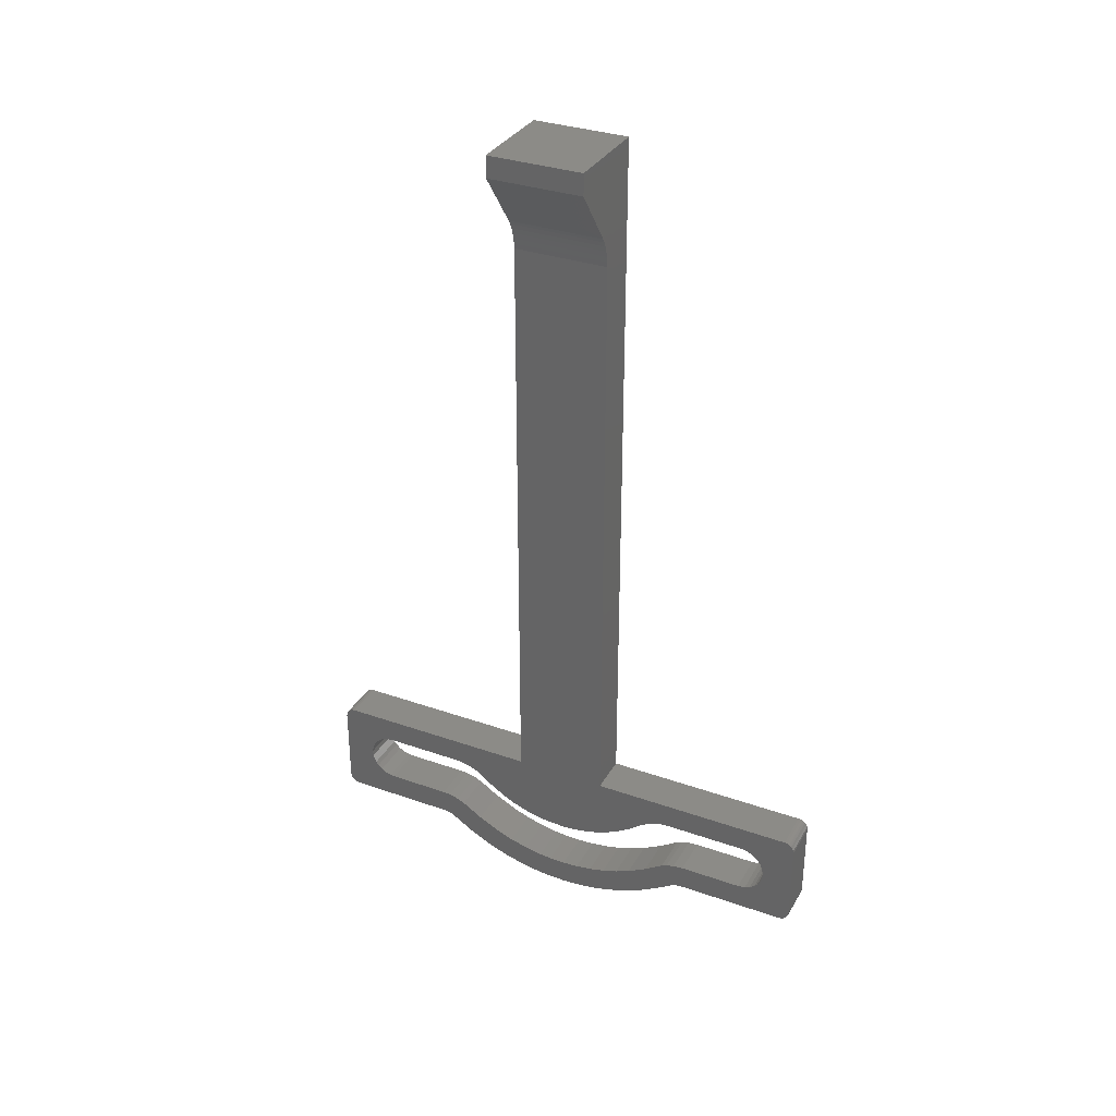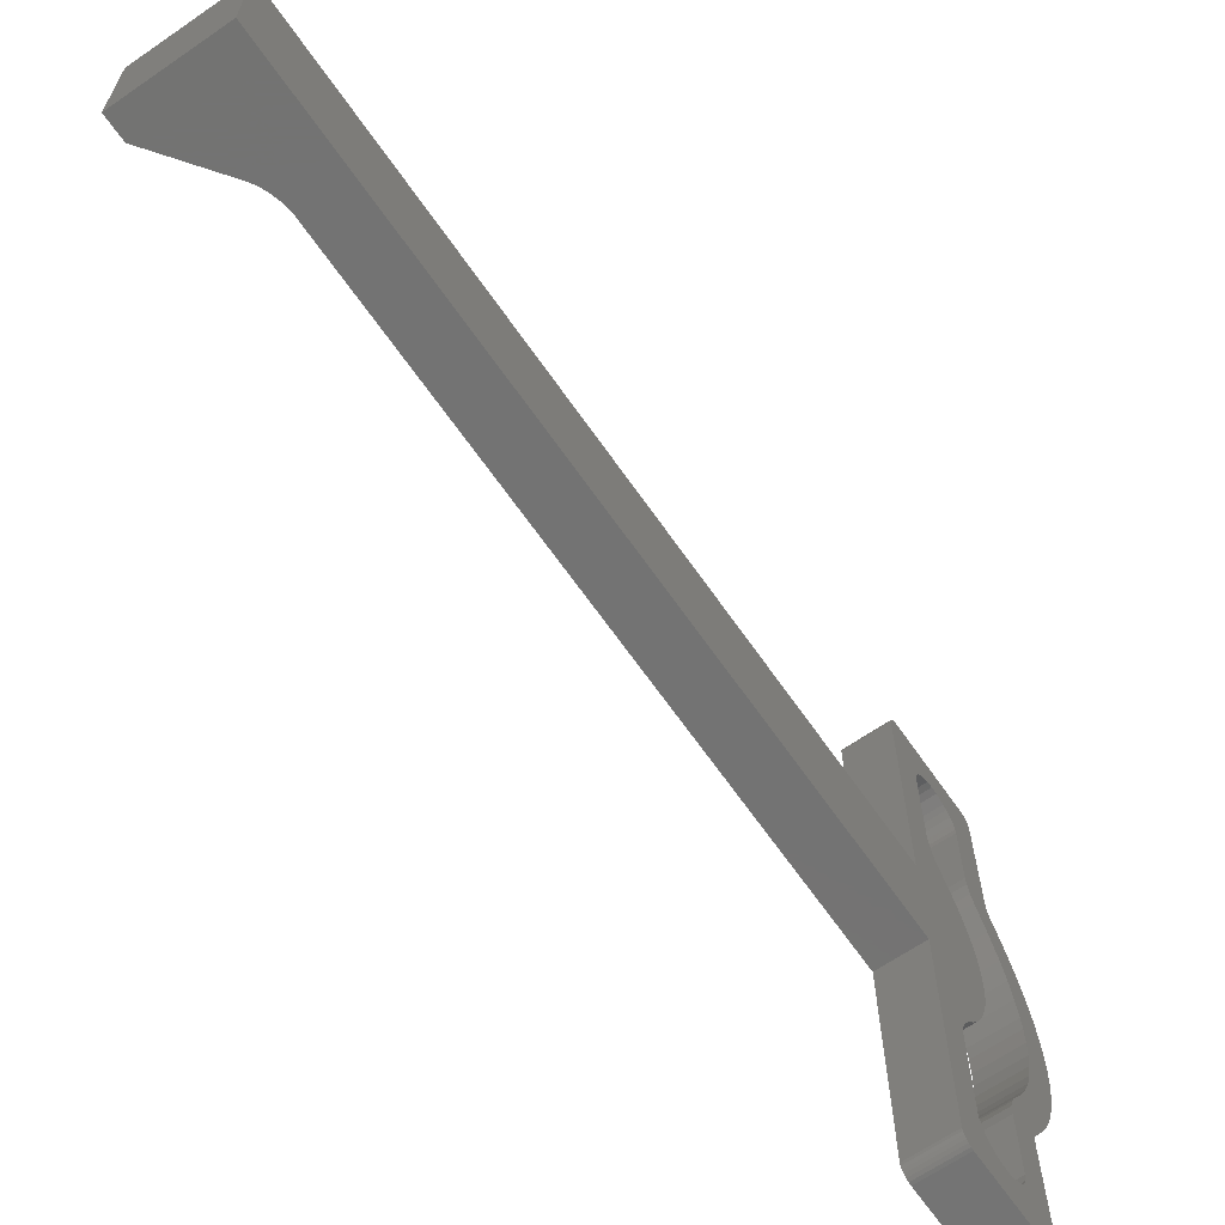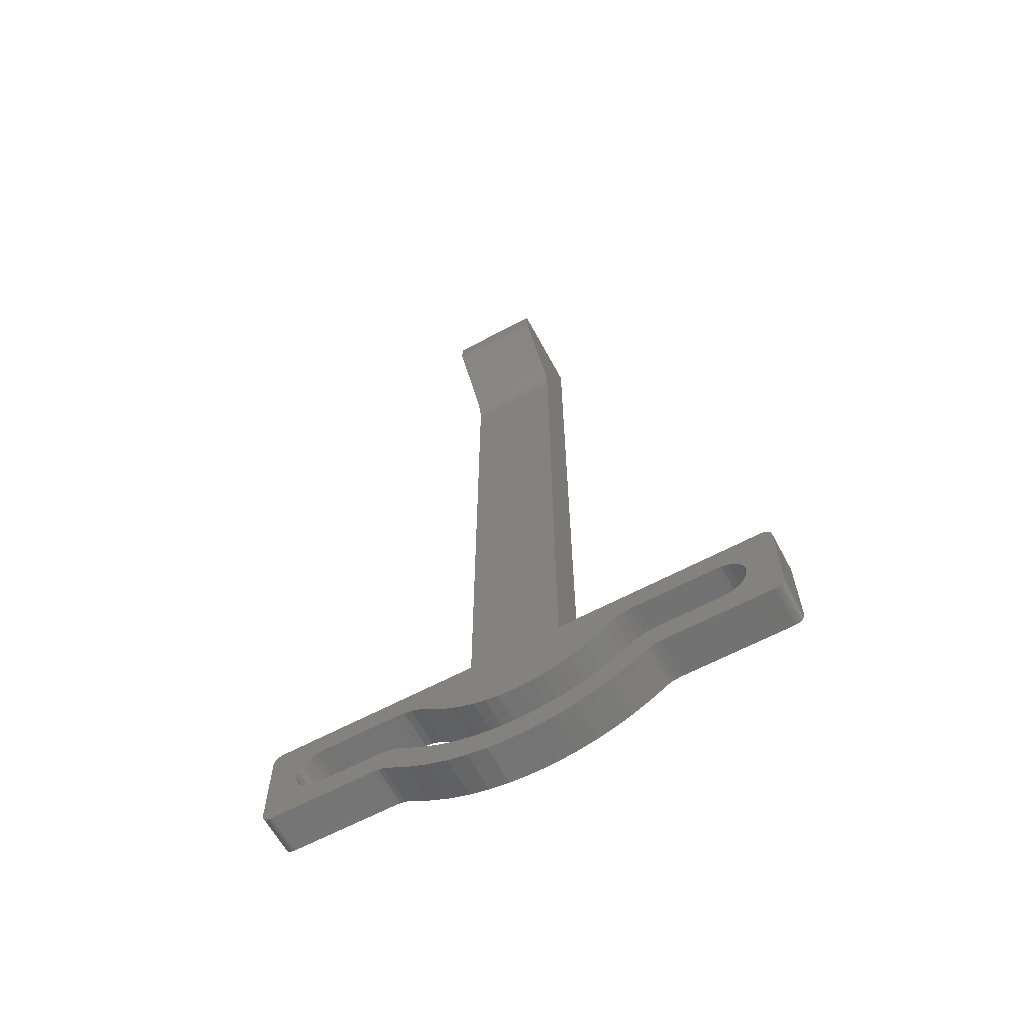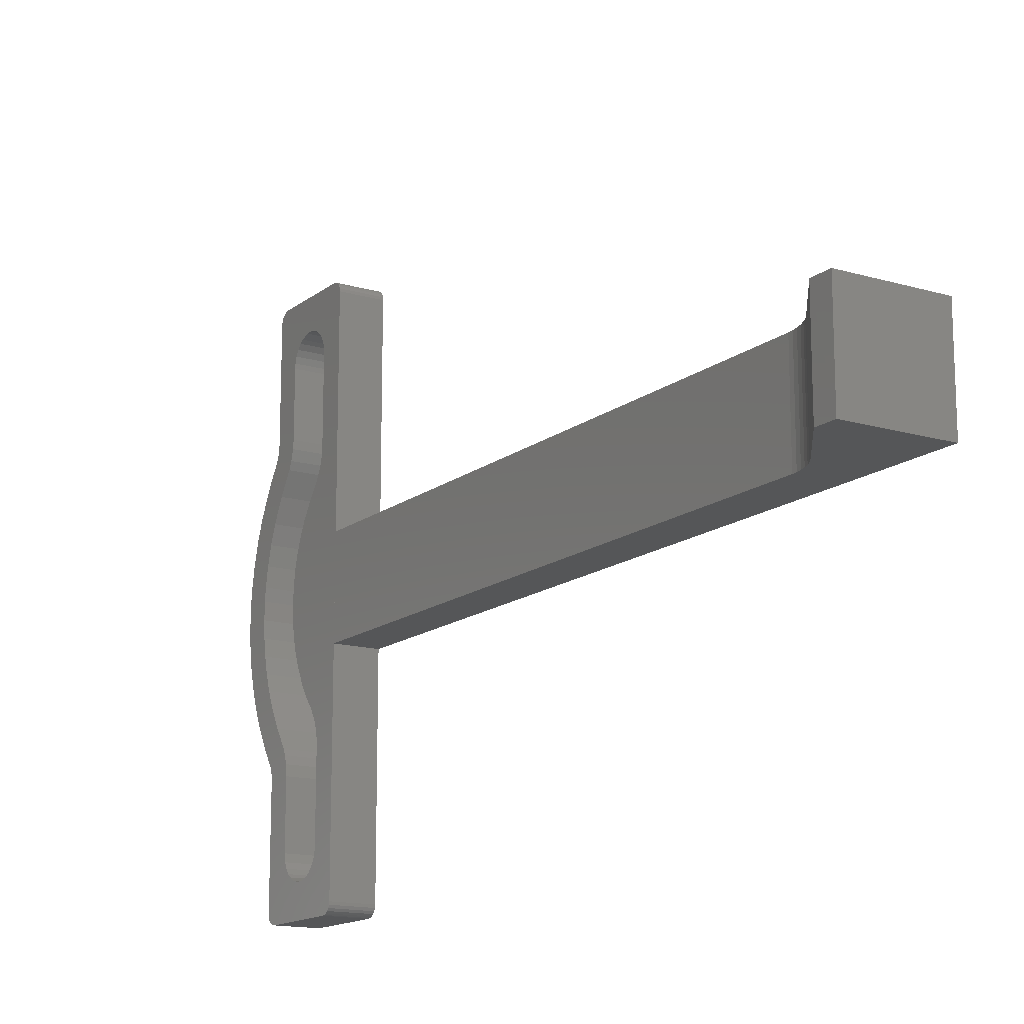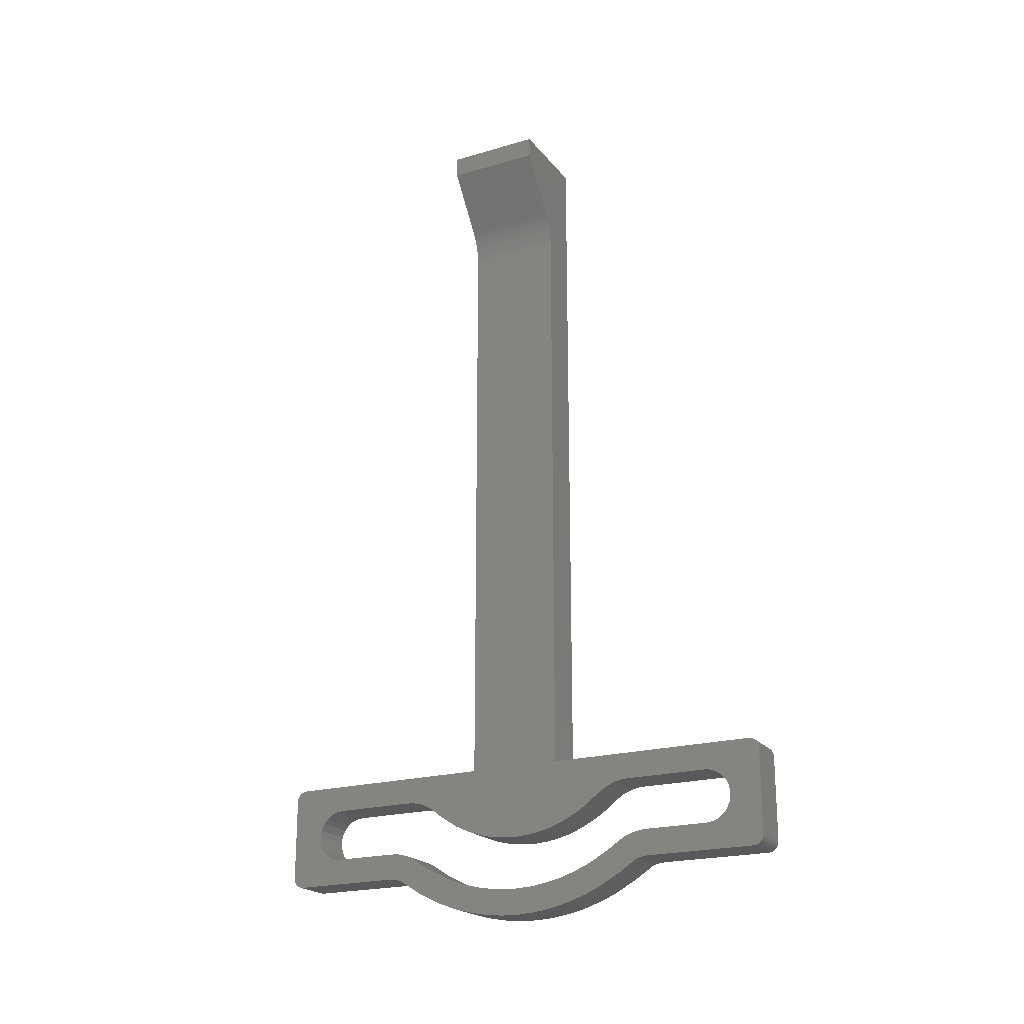
<metadata>
{"format":"stl","ext":"stl","renderer":"f3d","projection":"perspective","resolution":1024,"background":"white","views":[{"elev":33.1,"azim":115.8,"up":"+Y"},{"elev":-65.3,"azim":-145.3,"up":"+Z"},{"elev":-63.6,"azim":118.3,"up":"+Y"},{"elev":-14.9,"azim":147.7,"up":"+Z"},{"elev":-21.3,"azim":117.6,"up":"+Y"}]}
</metadata>
<code>
# stl→obj: 268 verts, 538 faces
v -402.8 126.7 14.79
v -398.8 116.3 14.79
v -402.8 58.67 14.79
v -398.7 116.7 14.79
v -398.6 117.3 14.79
v -398.5 117.8 14.79
v -398.3 118.4 14.79
v -398 118.9 14.79
v -393.8 126.7 14.79
v -398.8 58.67 14.79
v -397.8 119.3 14.79
v -393.8 124.6 14.79
v -402.8 126.7 23.79
v -393.8 126.7 23.79
v -393.8 124.6 23.79
v -397.8 119.3 23.79
v -398.5 117.8 23.79
v -398.6 117.3 23.79
v -398.7 116.7 23.79
v -398.8 116.3 23.79
v -398.3 118.4 23.79
v -398 118.9 23.79
v -398.8 58.66 23.79
v -402.8 58.67 23.79
v -402.8 48.7 44.05
v -402.8 48.66 33.27
v -402.8 48.66 43.79
v -402.8 58.66 43.79
v -402.8 44.21 20.6
v -402.8 44.28 17.08
v -402.8 44.17 18.84
v -402.8 44.33 21.96
v -402.8 44.54 15.33
v -402.8 44.68 23.9
v -402.8 44.94 13.61
v -402.8 45.2 25.82
v -402.8 45.49 11.92
v -402.8 45.92 27.7
v -402.8 46.18 10.27
v -402.8 47.09 30.01
v -402.8 46.71 20.46
v -402.8 46.67 18.9
v -402.8 46.81 21.62
v -402.8 47.12 23.35
v -402.8 48.33 31.94
v -402.8 47.58 25.04
v -402.8 48.2 26.68
v -402.8 49.26 28.77
v -402.8 48.49 32.3
v -402.8 48.63 32.82
v -402.8 48.8 44.29
v -402.8 48.96 44.49
v -402.8 49.16 44.65
v -402.8 49.41 44.75
v -402.8 50.53 30.74
v -402.8 49.66 44.79
v -402.8 51.16 39.29
v -402.8 51.21 39.72
v -402.8 51.37 40.28
v -402.8 51.66 40.78
v -402.8 52.06 41.2
v -402.8 52.41 41.45
v -402.8 57.66 44.79
v -402.8 50.85 31.45
v -402.8 51.1 32.39
v -402.8 51.16 33.17
v -402.8 53.23 41.75
v -402.8 53.81 41.78
v -402.8 54.38 41.68
v -402.8 55.04 41.37
v -402.8 55.48 41
v -402.8 55.83 40.53
v -402.8 56.06 40
v -402.8 56.16 39.29
v -402.8 56.16 31.45
v -402.8 56.17 7.127
v -402.8 57.67 -6.213
v -402.8 57.92 -6.179
v -402.8 57.92 44.75
v -402.8 58.17 -6.079
v -402.8 58.16 44.65
v -402.8 58.37 -5.92
v -402.8 58.37 44.49
v -402.8 58.53 -5.713
v -402.8 58.53 44.29
v -402.8 58.63 -5.472
v -402.8 58.63 44.05
v -402.8 58.67 -5.213
v -402.8 47.31 8.197
v -402.8 46.77 17.34
v -402.8 47 15.8
v -402.8 47.35 14.28
v -402.8 48.41 6.49
v -402.8 47.84 12.79
v -402.8 48.44 11.35
v -402.8 48.49 6.29
v -402.8 49.47 9.472
v -402.8 48.6 5.902
v -402.8 48.67 5.272
v -402.8 48.67 -5.213
v -402.8 48.7 -5.472
v -402.8 48.8 -5.713
v -402.8 48.96 -5.92
v -402.8 49.17 -6.079
v -402.8 49.41 -6.179
v -402.8 49.67 -6.213
v -402.8 50.62 7.664
v -402.8 51.17 -0.7132
v -402.8 51.27 -1.429
v -402.8 51.5 -1.961
v -402.8 51.85 -2.425
v -402.8 52.17 -2.718
v -402.8 50.85 7.124
v -402.8 51.07 6.371
v -402.8 51.17 5.399
v -402.8 52.81 -3.058
v -402.8 53.38 -3.192
v -402.8 53.96 -3.192
v -402.8 54.52 -3.058
v -402.8 54.92 -2.878
v -402.8 55.27 -2.625
v -402.8 55.67 -2.203
v -402.8 55.96 -1.701
v -402.8 56.12 -1.146
v -402.8 56.17 -0.7131
v -402.8 51.76 20.9
v -402.8 51.76 17.67
v -402.8 51.67 18.96
v -402.8 51.98 16.4
v -402.8 51.98 22.17
v -402.8 52.31 15.15
v -402.8 52.31 23.42
v -402.8 52.76 24.63
v -402.8 52.83 13.79
v -402.8 53.32 25.8
v -402.8 53.64 12.21
v -402.8 54.36 27.43
v -402.8 54.36 11.14
v -402.8 55.08 10.23
v -402.8 55.31 28.66
v -402.8 55.65 9.31
v -402.8 55.7 29.35
v -402.8 55.97 8.487
v -402.8 55.92 29.9
v -402.8 56.1 30.66
v -402.8 56.13 7.716
v -398.8 51.76 17.67
v -398.8 51.76 20.9
v -398.8 51.67 18.96
v -398.8 51.98 16.4
v -398.8 51.98 22.17
v -398.8 52.31 15.15
v -398.8 52.31 23.42
v -398.8 52.76 24.63
v -398.8 52.83 13.79
v -398.8 53.32 25.8
v -398.8 53.64 12.21
v -398.8 54.36 27.43
v -398.8 54.36 11.14
v -398.8 55.08 10.23
v -398.8 55.31 28.66
v -398.8 55.65 9.31
v -398.8 55.7 29.35
v -398.8 55.97 8.487
v -398.8 55.92 29.9
v -398.8 56.1 30.66
v -398.8 56.13 7.716
v -398.8 56.16 31.45
v -398.8 56.17 7.127
v -398.8 47.31 8.197
v -398.8 46.67 18.9
v -398.8 46.18 10.27
v -398.8 46.77 17.34
v -398.8 47 15.8
v -398.8 47.35 14.28
v -398.8 48.41 6.49
v -398.8 47.84 12.79
v -398.8 48.44 11.35
v -398.8 48.49 6.29
v -398.8 49.47 9.472
v -398.8 48.6 5.902
v -398.8 48.67 5.272
v -398.8 48.67 -5.213
v -398.8 48.7 -5.472
v -398.8 48.8 -5.713
v -398.8 48.96 -5.92
v -398.8 49.17 -6.079
v -398.8 49.41 -6.179
v -398.8 49.67 -6.213
v -398.8 50.62 7.664
v -398.8 51.17 -0.7132
v -398.8 51.27 -1.429
v -398.8 51.5 -1.961
v -398.8 51.85 -2.425
v -398.8 52.17 -2.718
v -398.8 57.67 -6.213
v -398.8 50.85 7.124
v -398.8 51.07 6.371
v -398.8 52.81 -3.058
v -398.8 53.38 -3.192
v -398.8 53.96 -3.192
v -398.8 54.52 -3.058
v -398.8 54.92 -2.878
v -398.8 55.27 -2.625
v -398.8 55.67 -2.203
v -398.8 55.96 -1.701
v -398.8 56.12 -1.146
v -398.8 56.17 -0.7131
v -398.8 44.28 17.08
v -398.8 44.21 20.6
v -398.8 44.17 18.84
v -398.8 44.33 21.96
v -398.8 44.54 15.33
v -398.8 44.68 23.9
v -398.8 44.94 13.61
v -398.8 45.2 25.82
v -398.8 45.49 11.92
v -398.8 45.92 27.7
v -398.8 47.09 30.01
v -398.8 46.71 20.46
v -398.8 46.81 21.62
v -398.8 47.12 23.35
v -398.8 48.33 31.94
v -398.8 47.58 25.04
v -398.8 48.2 26.68
v -398.8 49.26 28.77
v -398.8 48.49 32.3
v -398.8 48.63 32.82
v -398.8 48.66 33.27
v -398.8 48.66 43.79
v -398.8 48.7 44.05
v -398.8 48.8 44.29
v -398.8 48.96 44.49
v -398.8 49.16 44.65
v -398.8 49.41 44.75
v -398.8 50.53 30.74
v -398.8 49.66 44.79
v -398.8 51.16 39.29
v -398.8 51.21 39.72
v -398.8 51.37 40.28
v -398.8 51.66 40.78
v -398.8 52.06 41.2
v -398.8 52.41 41.45
v -398.8 57.66 44.79
v -398.8 50.85 31.45
v -398.8 51.1 32.39
v -398.8 51.16 33.17
v -398.8 53.23 41.75
v -398.8 53.81 41.78
v -398.8 54.38 41.68
v -398.8 55.04 41.37
v -398.8 55.48 41
v -398.8 55.83 40.53
v -398.8 56.06 40
v -398.8 56.16 39.29
v -398.8 57.92 -6.179
v -398.8 57.92 44.75
v -398.8 58.17 -6.079
v -398.8 58.16 44.65
v -398.8 58.37 -5.92
v -398.8 58.37 44.49
v -398.8 58.53 -5.713
v -398.8 58.53 44.29
v -398.8 58.63 -5.472
v -398.8 58.63 44.05
v -398.8 58.67 -5.213
v -398.8 58.66 43.79
v -398.8 51.17 5.399
f 1 2 3
f 2 1 4
f 4 1 5
f 5 1 6
f 6 1 7
f 7 1 8
f 8 1 9
f 3 2 10
f 8 9 11
f 11 9 12
f 13 9 1
f 9 13 14
f 9 15 12
f 15 9 14
f 9 15 12
f 15 9 14
f 11 15 16
f 15 11 12
f 5 17 18
f 17 5 6
f 4 18 19
f 18 4 5
f 2 19 20
f 19 2 4
f 6 21 17
f 21 6 7
f 8 16 22
f 16 8 11
f 7 22 21
f 22 7 8
f 23 20 24
f 13 22 14
f 22 13 21
f 21 13 17
f 17 13 18
f 18 13 19
f 19 13 20
f 20 13 24
f 14 22 16
f 14 16 15
f 25 26 27
f 24 3 28
f 3 24 1
f 1 24 13
f 29 30 31
f 30 29 32
f 30 32 33
f 33 32 34
f 33 34 35
f 35 34 36
f 35 36 37
f 37 36 38
f 37 38 39
f 39 38 40
f 39 40 41
f 39 41 42
f 41 40 43
f 43 40 44
f 44 40 45
f 44 45 46
f 46 45 47
f 47 45 48
f 48 45 49
f 48 49 50
f 48 50 26
f 48 26 25
f 48 25 51
f 48 51 52
f 48 52 53
f 48 53 54
f 48 54 55
f 55 54 56
f 55 56 57
f 57 56 58
f 58 56 59
f 59 56 60
f 60 56 61
f 61 56 62
f 62 56 63
f 55 57 64
f 64 57 65
f 65 57 66
f 62 63 67
f 67 63 68
f 68 63 69
f 69 63 70
f 70 63 71
f 71 63 72
f 72 63 73
f 73 63 74
f 74 63 75
f 75 63 76
f 76 63 77
f 77 63 78
f 78 63 79
f 78 79 80
f 80 79 81
f 80 81 82
f 82 81 83
f 82 83 84
f 84 83 85
f 84 85 86
f 86 85 87
f 86 87 88
f 88 87 28
f 88 28 3
f 42 89 39
f 89 42 90
f 89 90 91
f 89 91 92
f 89 92 93
f 93 92 94
f 93 94 95
f 93 95 96
f 96 95 97
f 96 97 98
f 98 97 99
f 99 97 100
f 100 97 101
f 101 97 102
f 102 97 103
f 103 97 104
f 104 97 105
f 105 97 106
f 106 97 107
f 106 107 108
f 106 108 109
f 106 109 110
f 106 110 111
f 106 111 112
f 106 112 77
f 108 107 113
f 108 113 114
f 108 114 115
f 77 112 116
f 77 116 117
f 77 117 118
f 77 118 119
f 77 119 120
f 77 120 121
f 77 121 122
f 77 122 123
f 77 123 124
f 77 124 125
f 77 125 76
f 126 127 128
f 127 126 129
f 129 126 130
f 129 130 131
f 131 130 132
f 131 132 133
f 131 133 134
f 134 133 135
f 134 135 136
f 136 135 137
f 136 137 138
f 138 137 139
f 139 137 140
f 139 140 141
f 141 140 142
f 141 142 143
f 143 142 144
f 143 144 145
f 143 145 146
f 146 145 75
f 146 75 76
f 147 148 149
f 148 147 150
f 148 150 151
f 151 150 152
f 151 152 153
f 153 152 154
f 154 152 155
f 154 155 156
f 156 155 157
f 156 157 158
f 158 157 159
f 158 159 160
f 158 160 161
f 161 160 162
f 161 162 163
f 163 162 164
f 163 164 165
f 165 164 166
f 166 164 167
f 166 167 168
f 168 167 169
f 170 171 172
f 171 170 173
f 173 170 174
f 174 170 175
f 175 170 176
f 175 176 177
f 177 176 178
f 178 176 179
f 178 179 180
f 180 179 181
f 180 181 182
f 180 182 183
f 180 183 184
f 180 184 185
f 180 185 186
f 180 186 187
f 180 187 188
f 180 188 189
f 180 189 190
f 190 189 191
f 191 189 192
f 192 189 193
f 193 189 194
f 194 189 195
f 195 189 196
f 190 191 197
f 197 191 198
f 195 196 199
f 199 196 200
f 200 196 201
f 201 196 202
f 202 196 203
f 203 196 204
f 204 196 205
f 205 196 206
f 206 196 207
f 207 196 208
f 208 196 169
f 209 210 211
f 210 209 212
f 212 209 213
f 212 213 214
f 214 213 215
f 214 215 216
f 216 215 217
f 216 217 218
f 218 217 172
f 218 172 219
f 219 172 220
f 220 172 171
f 219 220 221
f 219 221 222
f 219 222 223
f 223 222 224
f 223 224 225
f 223 225 226
f 223 226 227
f 227 226 228
f 228 226 229
f 229 226 230
f 230 226 231
f 231 226 232
f 232 226 233
f 233 226 234
f 234 226 235
f 235 226 236
f 235 236 237
f 237 236 238
f 237 238 239
f 237 239 240
f 237 240 241
f 237 241 242
f 237 242 243
f 237 243 244
f 238 236 245
f 238 245 246
f 238 246 247
f 244 243 248
f 244 248 249
f 244 249 250
f 244 250 251
f 244 251 252
f 244 252 253
f 244 253 254
f 244 254 255
f 244 255 168
f 244 168 169
f 244 169 196
f 244 196 256
f 244 256 257
f 257 256 258
f 257 258 259
f 259 258 260
f 259 260 261
f 261 260 262
f 261 262 263
f 263 262 264
f 263 264 265
f 265 264 266
f 265 266 267
f 267 266 23
f 23 266 10
f 23 10 2
f 23 2 20
f 268 198 191
f 24 267 23
f 267 24 28
f 229 50 228
f 50 229 26
f 228 49 227
f 49 228 50
f 227 45 223
f 45 227 49
f 223 40 219
f 40 223 45
f 219 38 218
f 38 219 40
f 218 36 216
f 36 218 38
f 216 34 214
f 34 216 36
f 214 32 212
f 32 214 34
f 212 29 210
f 29 212 32
f 210 31 211
f 31 210 29
f 211 30 209
f 30 211 31
f 209 33 213
f 33 209 30
f 213 35 215
f 35 213 33
f 215 37 217
f 37 215 35
f 217 39 172
f 39 217 37
f 172 89 170
f 89 172 39
f 170 93 176
f 93 170 89
f 176 96 179
f 96 176 93
f 179 98 181
f 98 179 96
f 181 99 182
f 99 181 98
f 182 100 183
f 100 182 99
f 42 220 171
f 220 42 41
f 41 221 220
f 221 41 43
f 43 222 221
f 222 43 44
f 44 224 222
f 224 44 46
f 46 225 224
f 225 46 47
f 47 226 225
f 226 47 48
f 48 236 226
f 236 48 55
f 55 245 236
f 245 55 64
f 64 246 245
f 246 64 65
f 65 247 246
f 247 65 66
f 66 238 247
f 238 66 57
f 57 239 238
f 239 57 58
f 58 240 239
f 240 58 59
f 59 241 240
f 241 59 60
f 60 242 241
f 242 60 61
f 62 242 61
f 242 62 243
f 248 62 67
f 62 248 243
f 68 248 67
f 248 68 249
f 250 68 69
f 68 250 249
f 251 69 70
f 69 251 250
f 71 251 70
f 251 71 252
f 252 72 253
f 72 252 71
f 253 73 254
f 73 253 72
f 254 74 255
f 74 254 73
f 255 75 168
f 75 255 74
f 168 145 166
f 145 168 75
f 166 144 165
f 144 166 145
f 165 142 163
f 142 165 144
f 163 140 161
f 140 163 142
f 161 137 158
f 137 161 140
f 158 135 156
f 135 158 137
f 156 133 154
f 133 156 135
f 154 132 153
f 132 154 133
f 153 130 151
f 130 153 132
f 151 126 148
f 126 151 130
f 148 128 149
f 128 148 126
f 149 127 147
f 127 149 128
f 147 129 150
f 129 147 127
f 150 131 152
f 131 150 129
f 152 134 155
f 134 152 131
f 155 136 157
f 136 155 134
f 157 138 159
f 138 157 136
f 159 139 160
f 139 159 138
f 160 141 162
f 141 160 139
f 162 143 164
f 143 162 141
f 164 146 167
f 146 164 143
f 167 76 169
f 76 167 146
f 169 125 208
f 125 169 76
f 208 124 207
f 124 208 125
f 207 123 206
f 123 207 124
f 206 122 205
f 122 206 123
f 205 121 204
f 121 205 122
f 120 204 121
f 204 120 203
f 202 120 119
f 120 202 203
f 201 119 118
f 119 201 202
f 117 201 118
f 201 117 200
f 199 117 116
f 117 199 200
f 195 116 112
f 116 195 199
f 111 195 112
f 195 111 194
f 111 193 194
f 193 111 110
f 110 192 193
f 192 110 109
f 109 191 192
f 191 109 108
f 108 268 191
f 268 108 115
f 115 198 268
f 198 115 114
f 114 197 198
f 197 114 113
f 113 190 197
f 190 113 107
f 107 180 190
f 180 107 97
f 97 178 180
f 178 97 95
f 95 177 178
f 177 95 94
f 94 175 177
f 175 94 92
f 92 174 175
f 174 92 91
f 91 173 174
f 173 91 90
f 90 171 173
f 171 90 42
f 237 63 56
f 63 237 244
f 230 26 229
f 26 230 27
f 77 189 106
f 189 77 196
f 88 10 266
f 10 88 3
f 85 261 263
f 261 85 83
f 259 83 81
f 83 259 261
f 87 263 265
f 263 87 85
f 28 265 267
f 265 28 87
f 232 25 231
f 25 232 51
f 233 53 52
f 53 233 234
f 244 79 63
f 79 244 257
f 82 262 260
f 262 82 84
f 234 54 53
f 54 234 235
f 183 101 184
f 101 183 100
f 86 266 264
f 266 86 88
f 105 187 104
f 187 105 188
f 231 27 230
f 27 231 25
f 235 56 54
f 56 235 237
f 185 103 186
f 103 185 102
f 184 102 185
f 102 184 101
f 78 196 77
f 196 78 256
f 104 186 103
f 186 104 187
f 82 258 80
f 258 82 260
f 80 256 78
f 256 80 258
f 84 264 262
f 264 84 86
f 257 81 79
f 81 257 259
f 106 188 105
f 188 106 189
f 233 51 232
f 51 233 52

</code>
